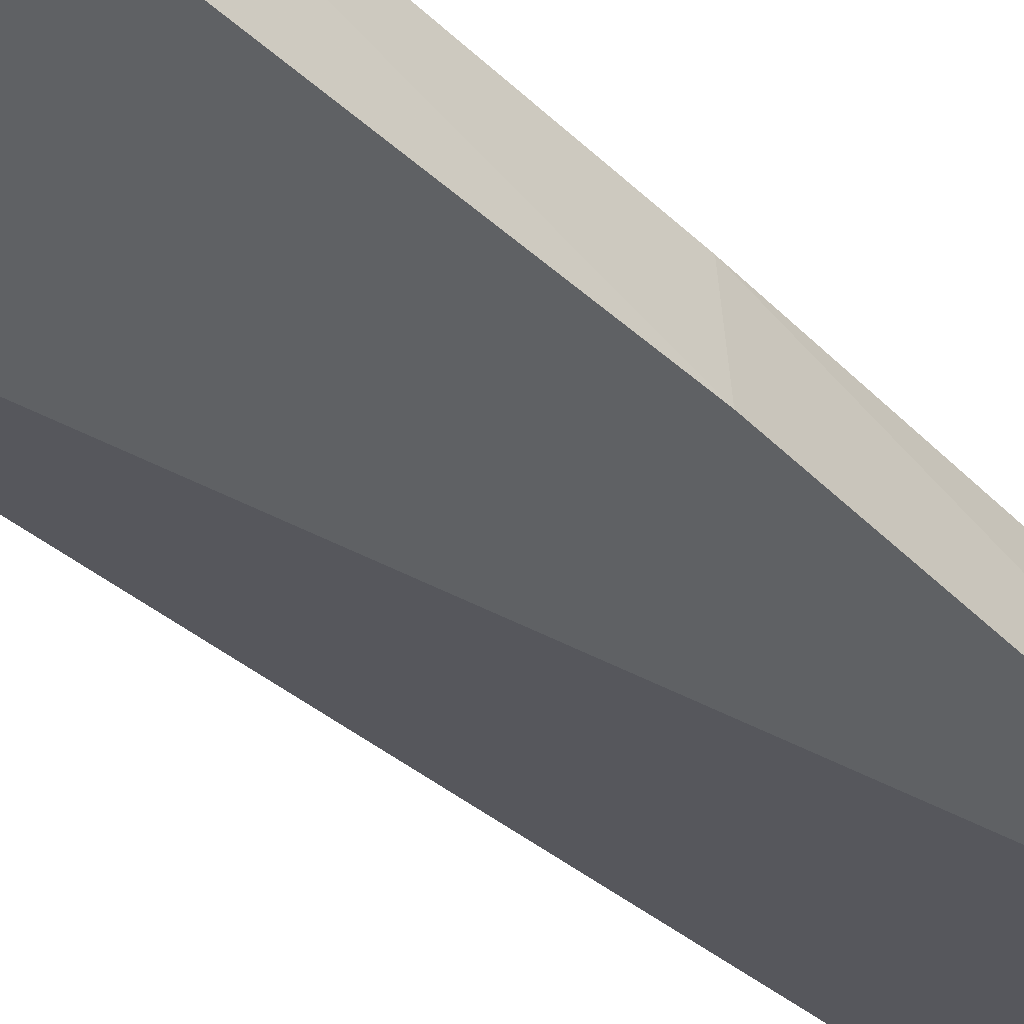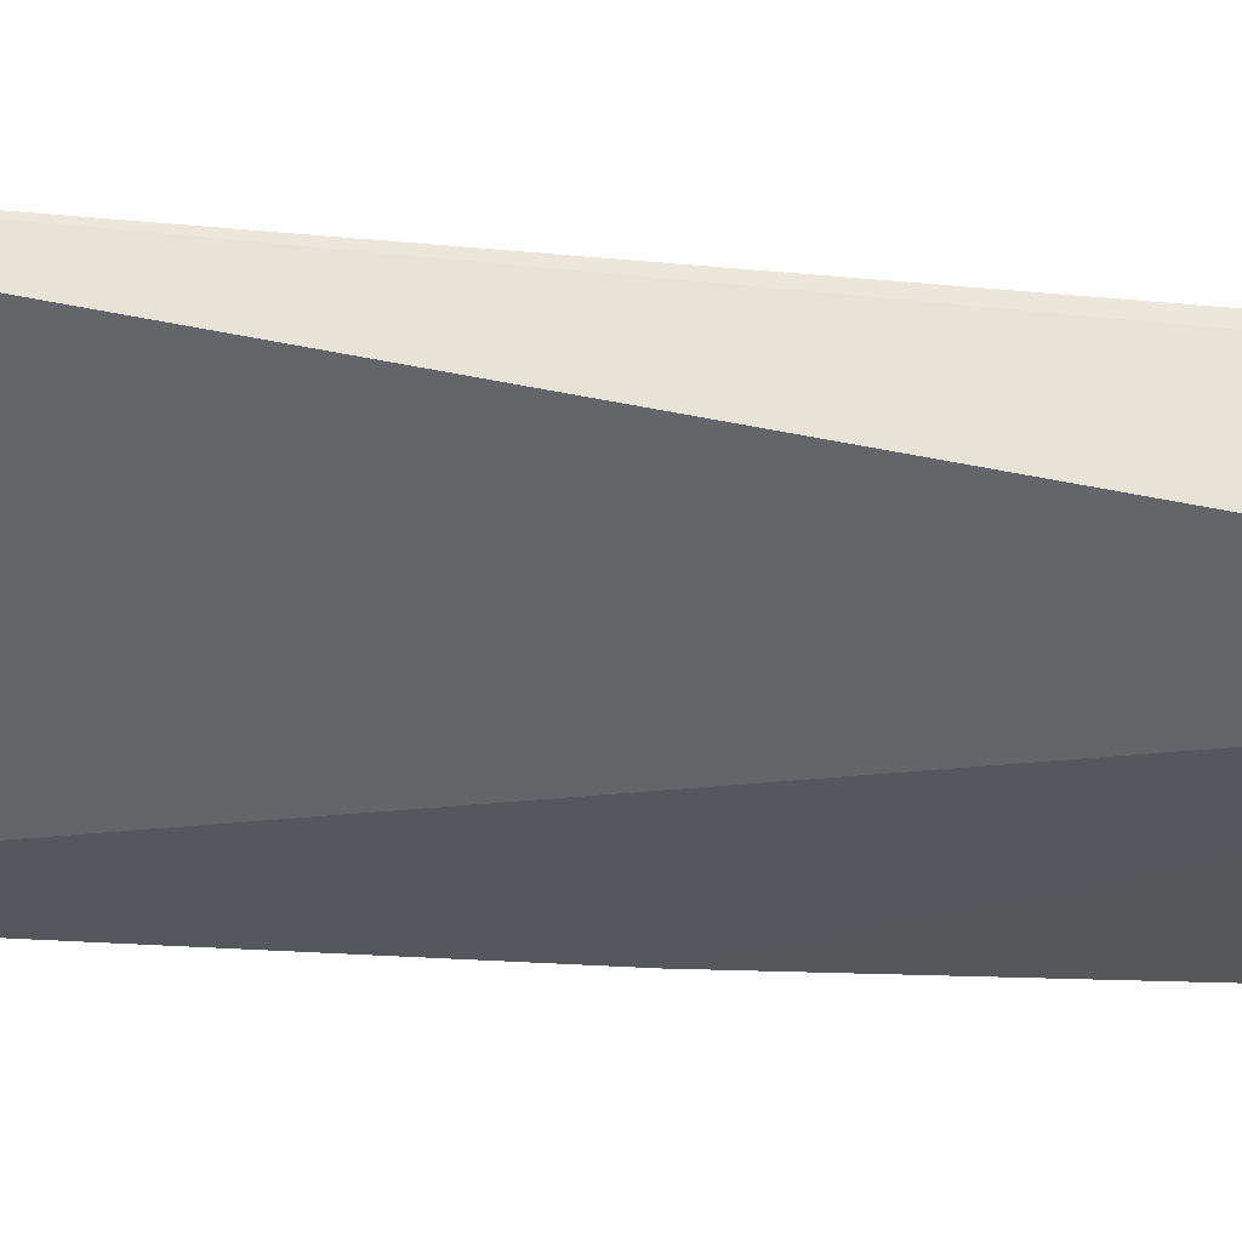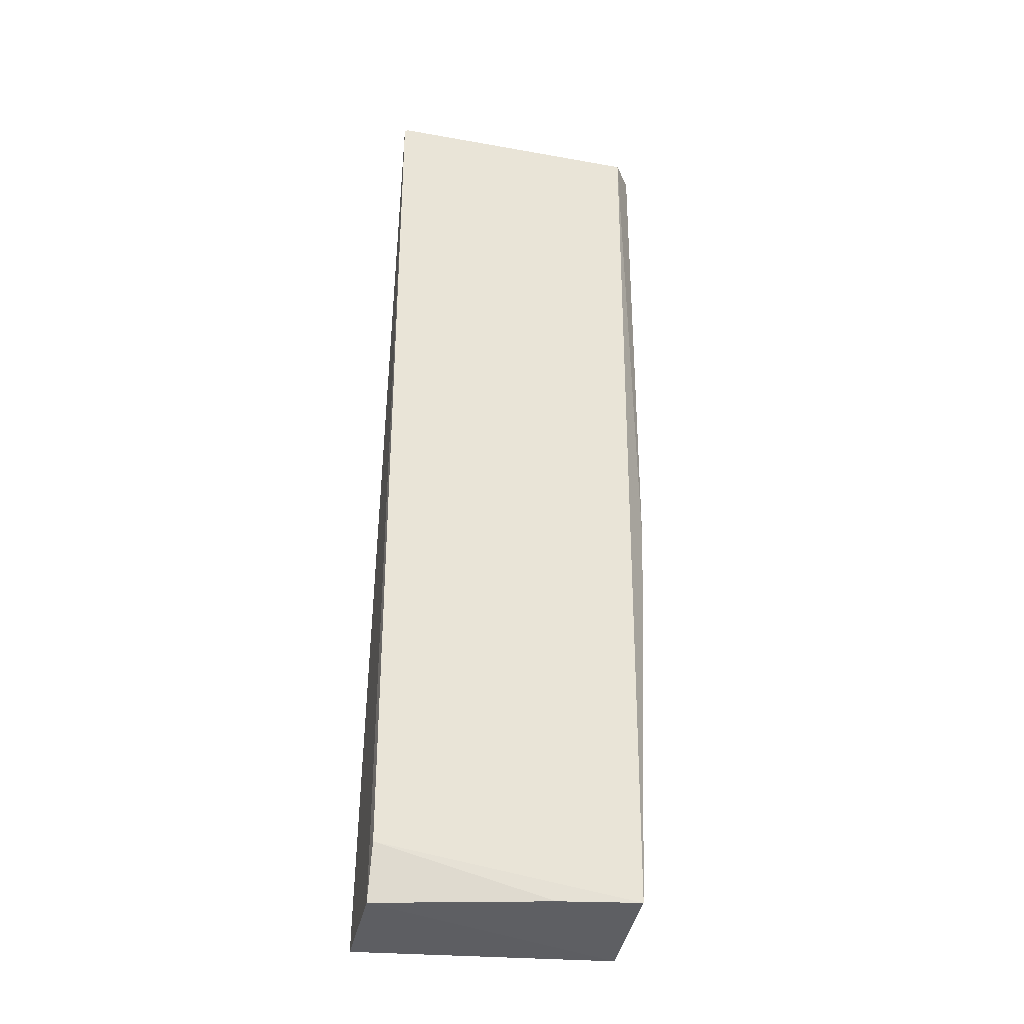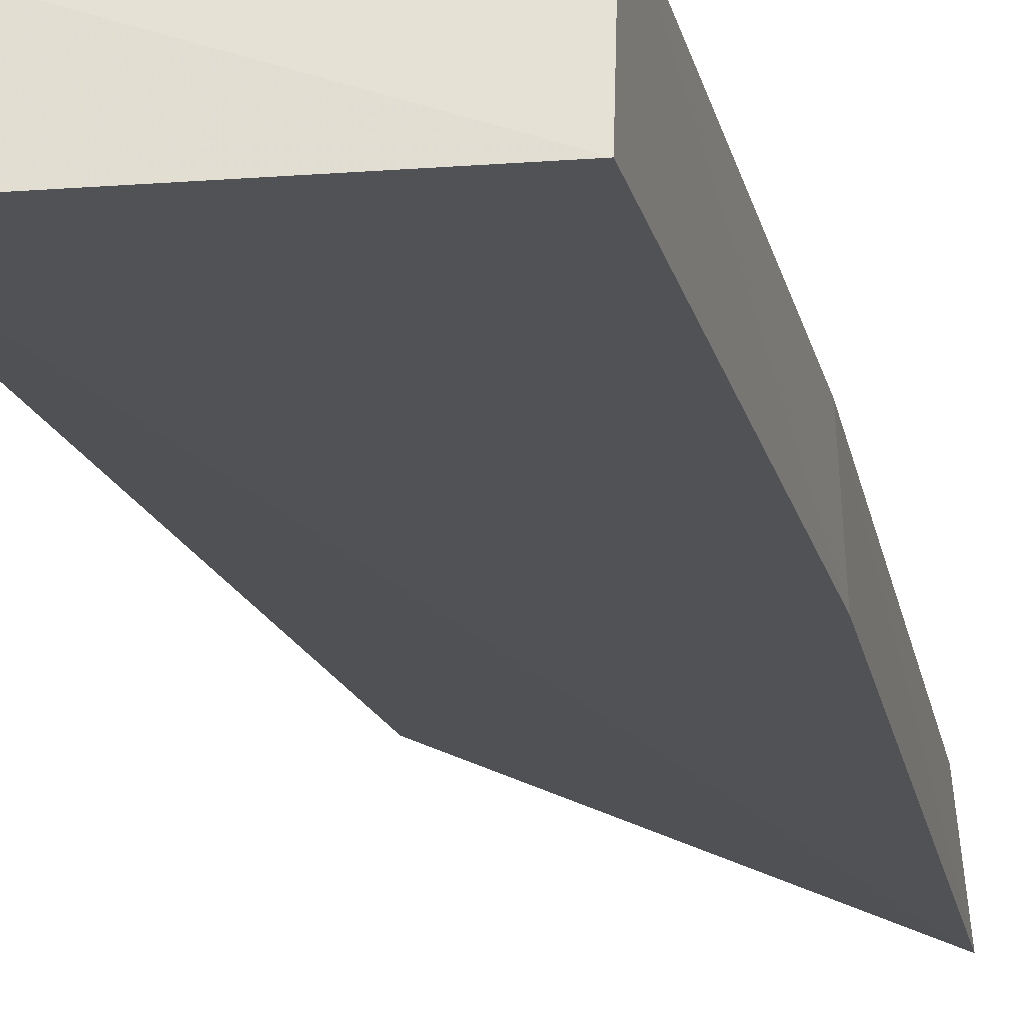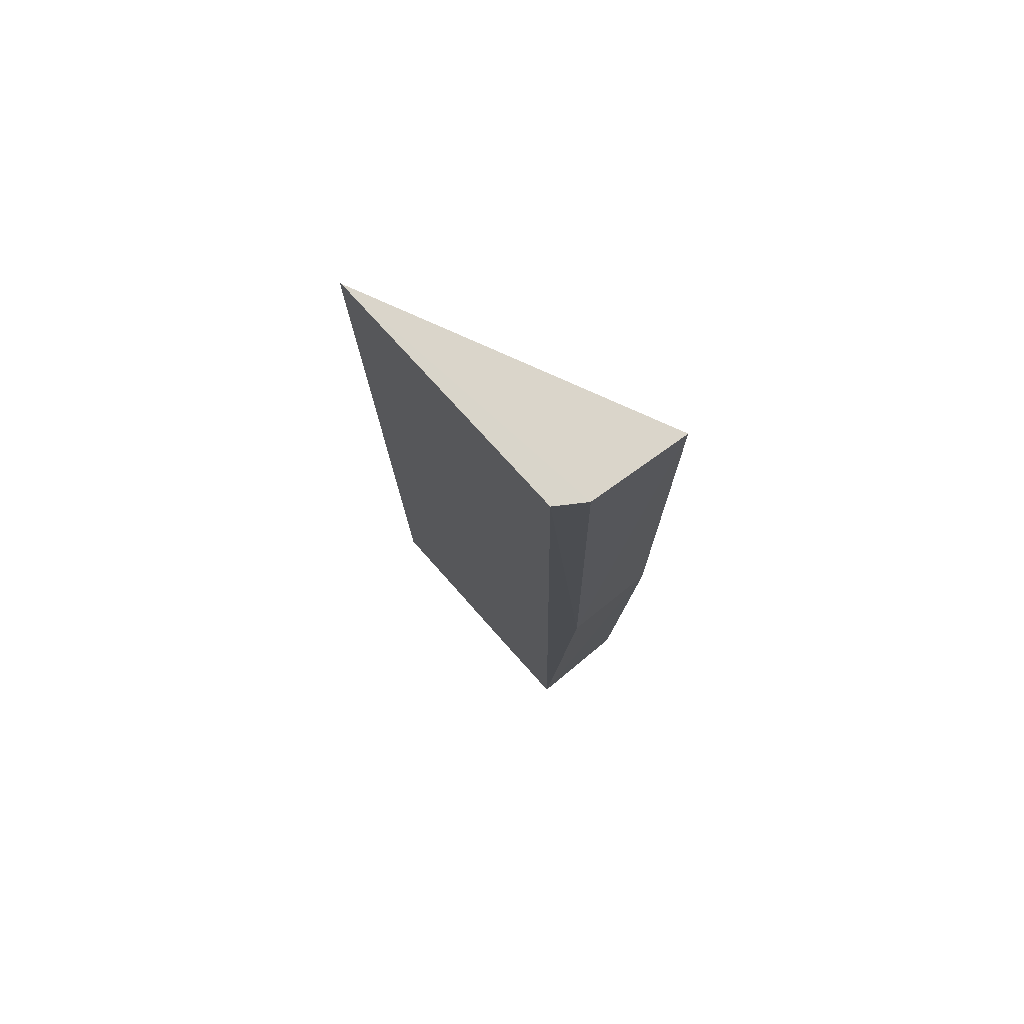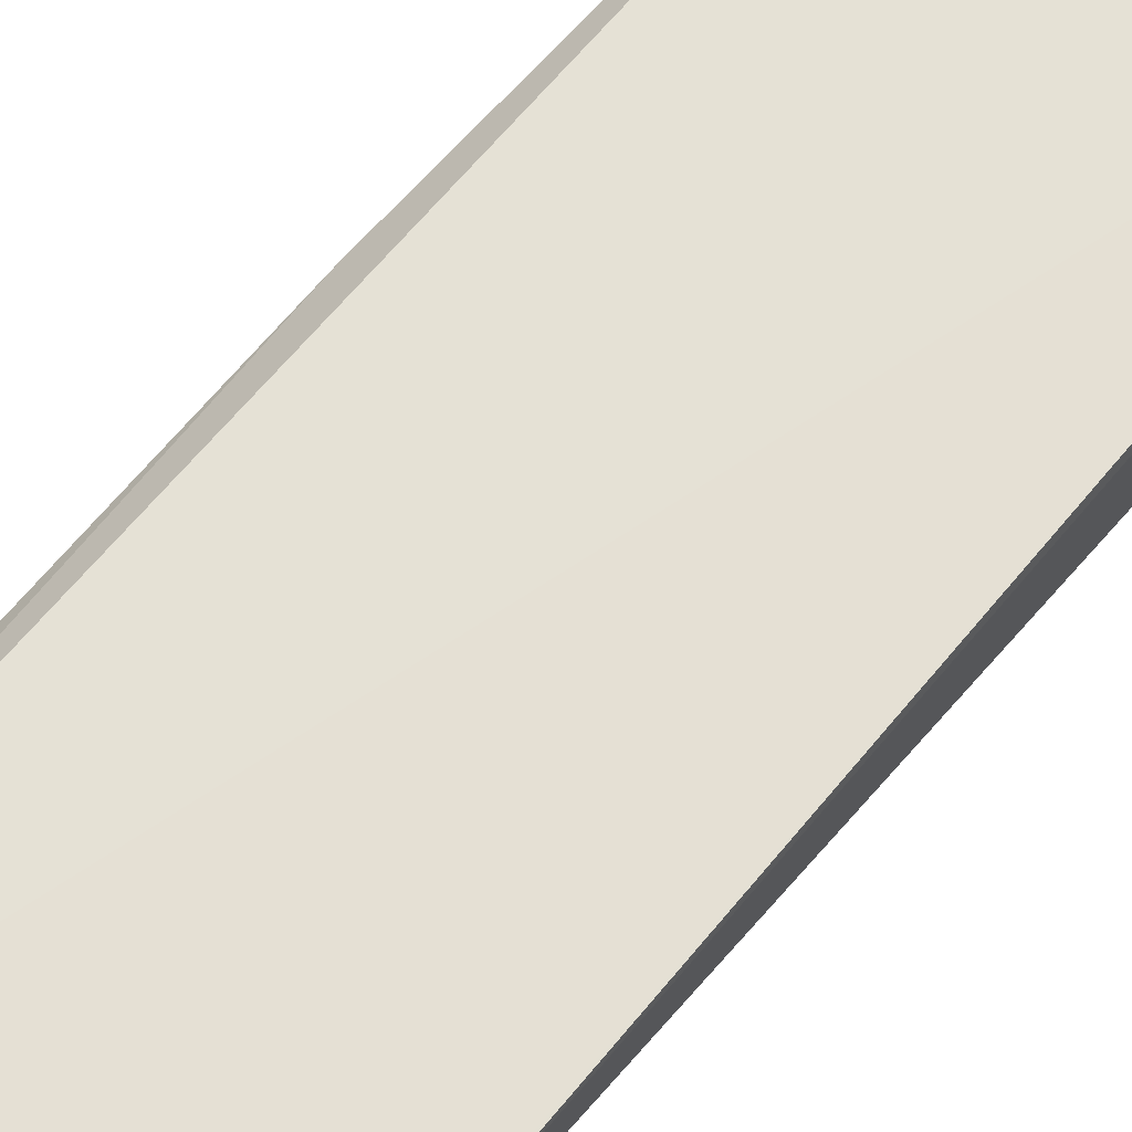
<metadata>
{"format":"obj","ext":"obj","renderer":"f3d","projection":"perspective","resolution":1024,"background":"white","views":[{"elev":-46.2,"azim":-138.5,"up":"+Y"},{"elev":-27.3,"azim":83.2,"up":"+Y"},{"elev":-33.7,"azim":167.1,"up":"+Z"},{"elev":-20.7,"azim":-169.7,"up":"+Y"},{"elev":74.5,"azim":-131.2,"up":"+Z"},{"elev":66.6,"azim":39.5,"up":"+Y"}]}
</metadata>
<code>
v -0.06477 0.07752 0.04136
v -0.07555 0.07658 0.002674
v -0.07671 0.07216 0.04131
v -0.07557 0.07216 0.001878
v -0.06474 0.07627 0.001842
v -0.07656 0.07214 0.02009
v -0.07556 0.07739 0.04134
v -0.06479 0.07683 0.004098
v -0.06474 0.07217 0.001395
v -0.0764 0.07596 0.01999
v -0.07205 0.07658 0.002433
v -0.06467 0.07752 0.04121
v -0.07633 0.07626 0.04133
f 5 4 2
f 6 2 4
f 8 7 1
f 8 2 7
f 9 4 5
f 9 6 4
f 9 3 6
f 10 6 3
f 10 2 6
f 10 7 2
f 11 8 5
f 11 5 2
f 11 2 8
f 12 8 1
f 12 5 8
f 12 9 5
f 12 1 3
f 12 3 9
f 13 10 3
f 13 7 10
f 13 3 1
f 13 1 7

</code>
